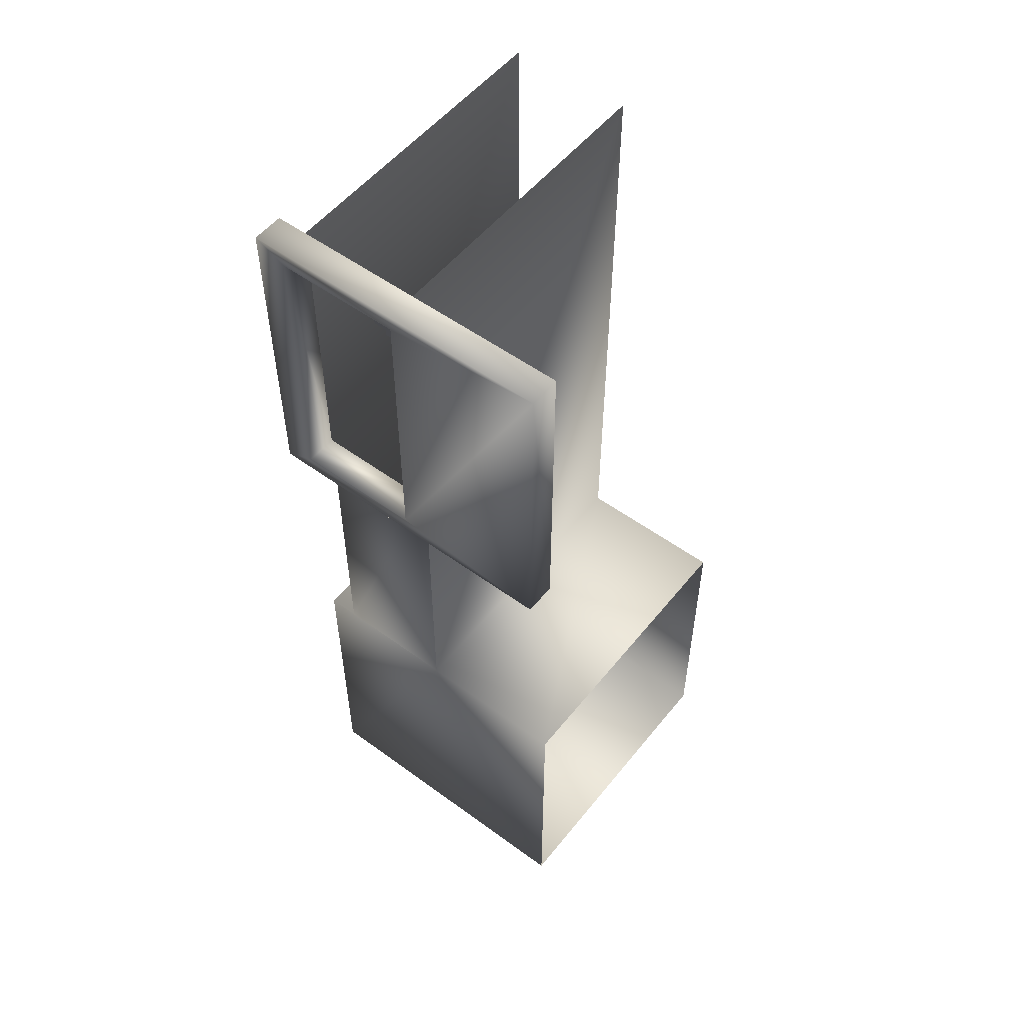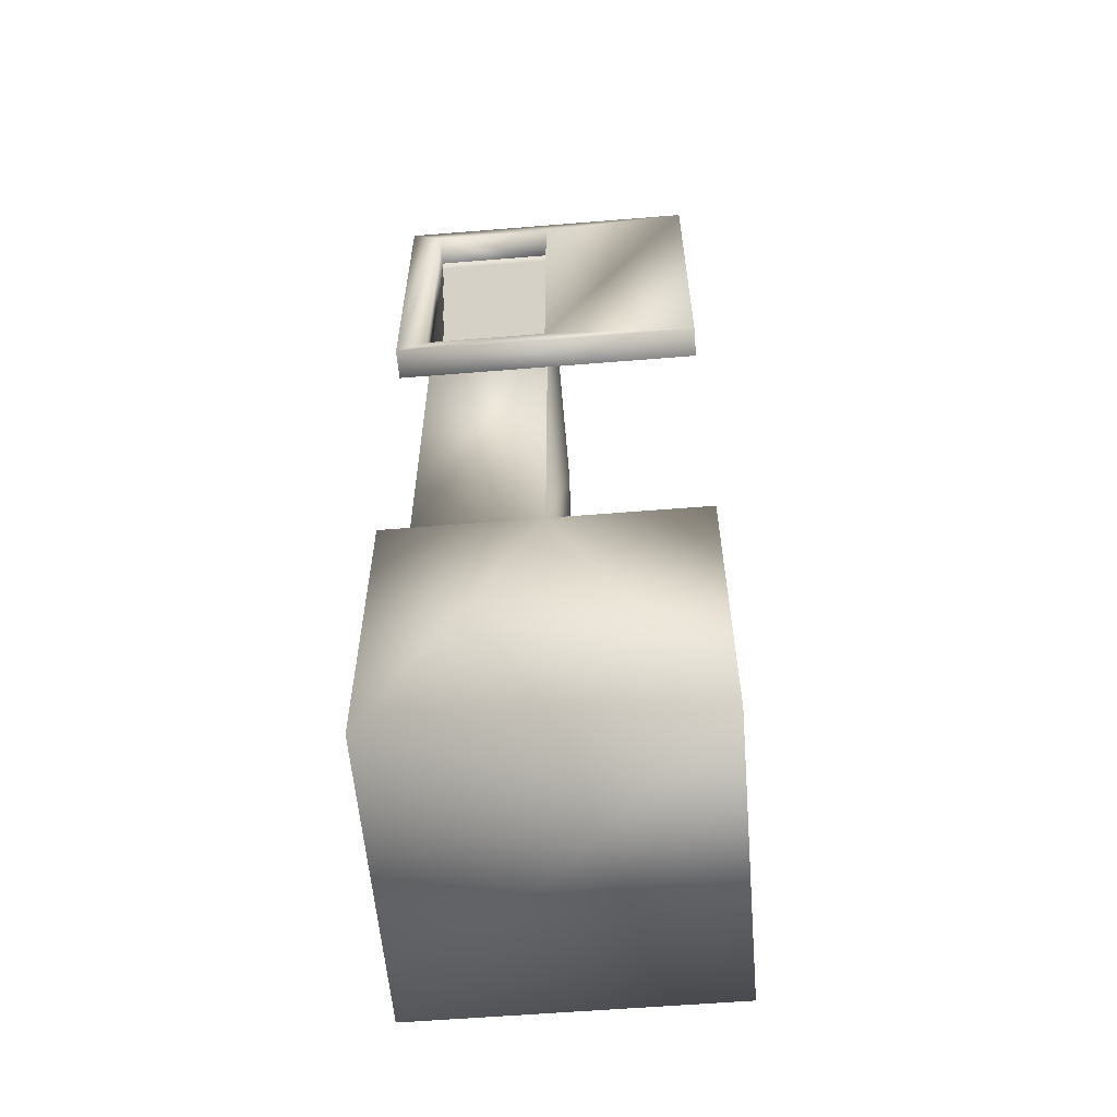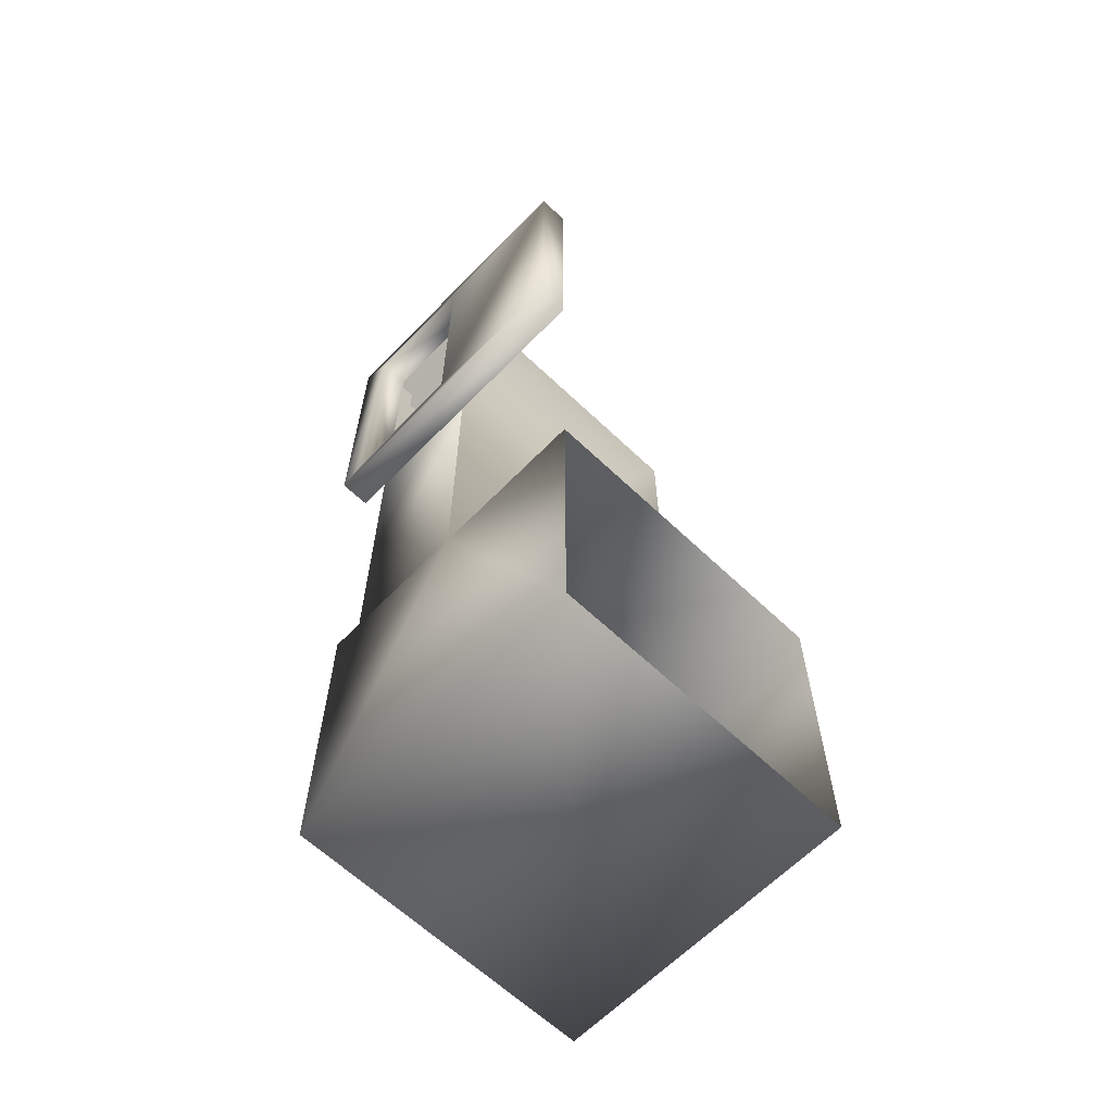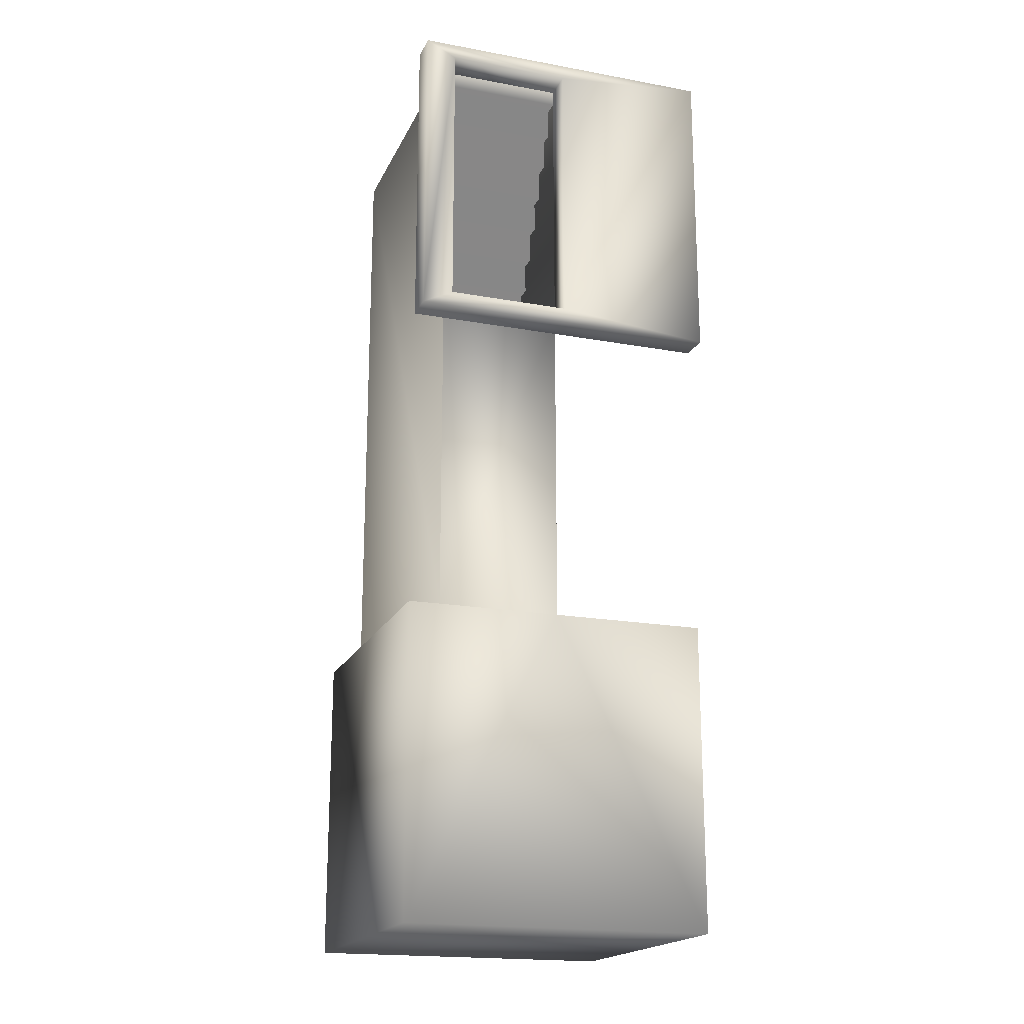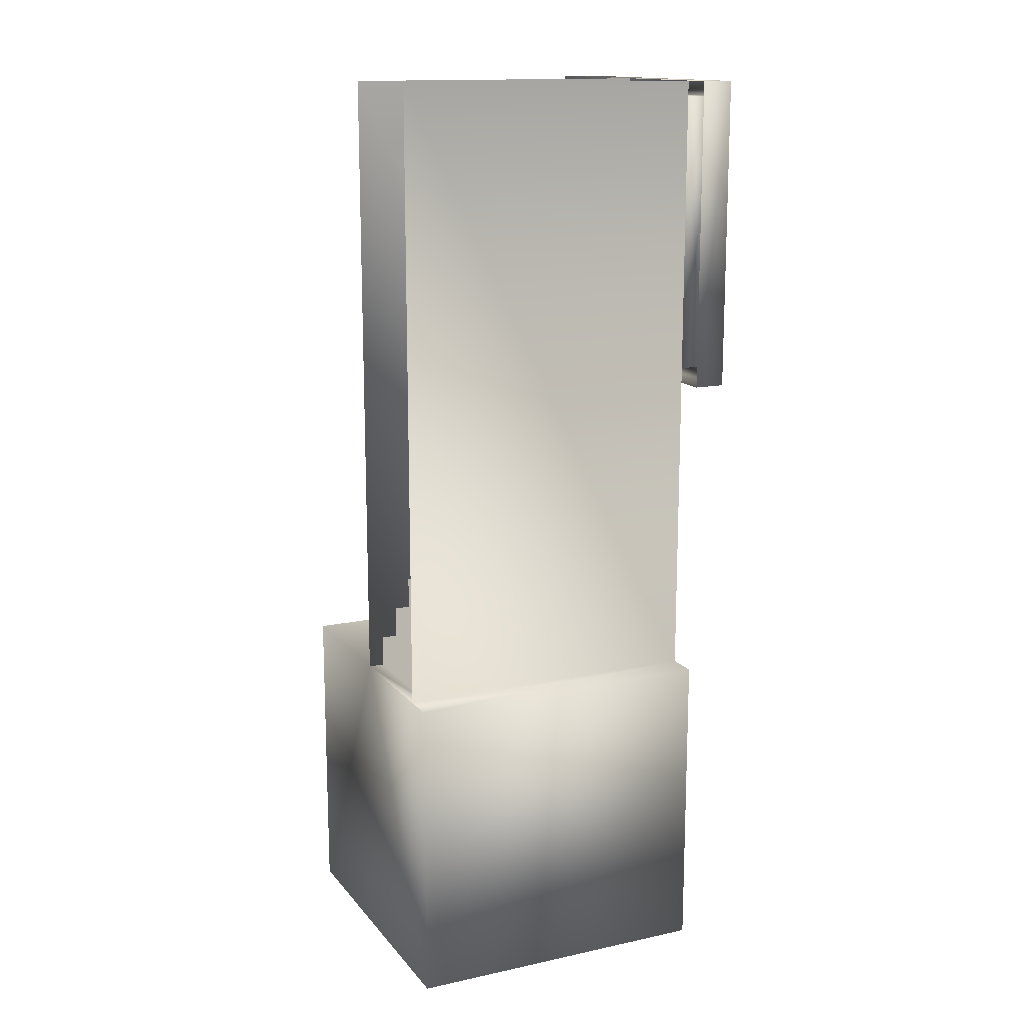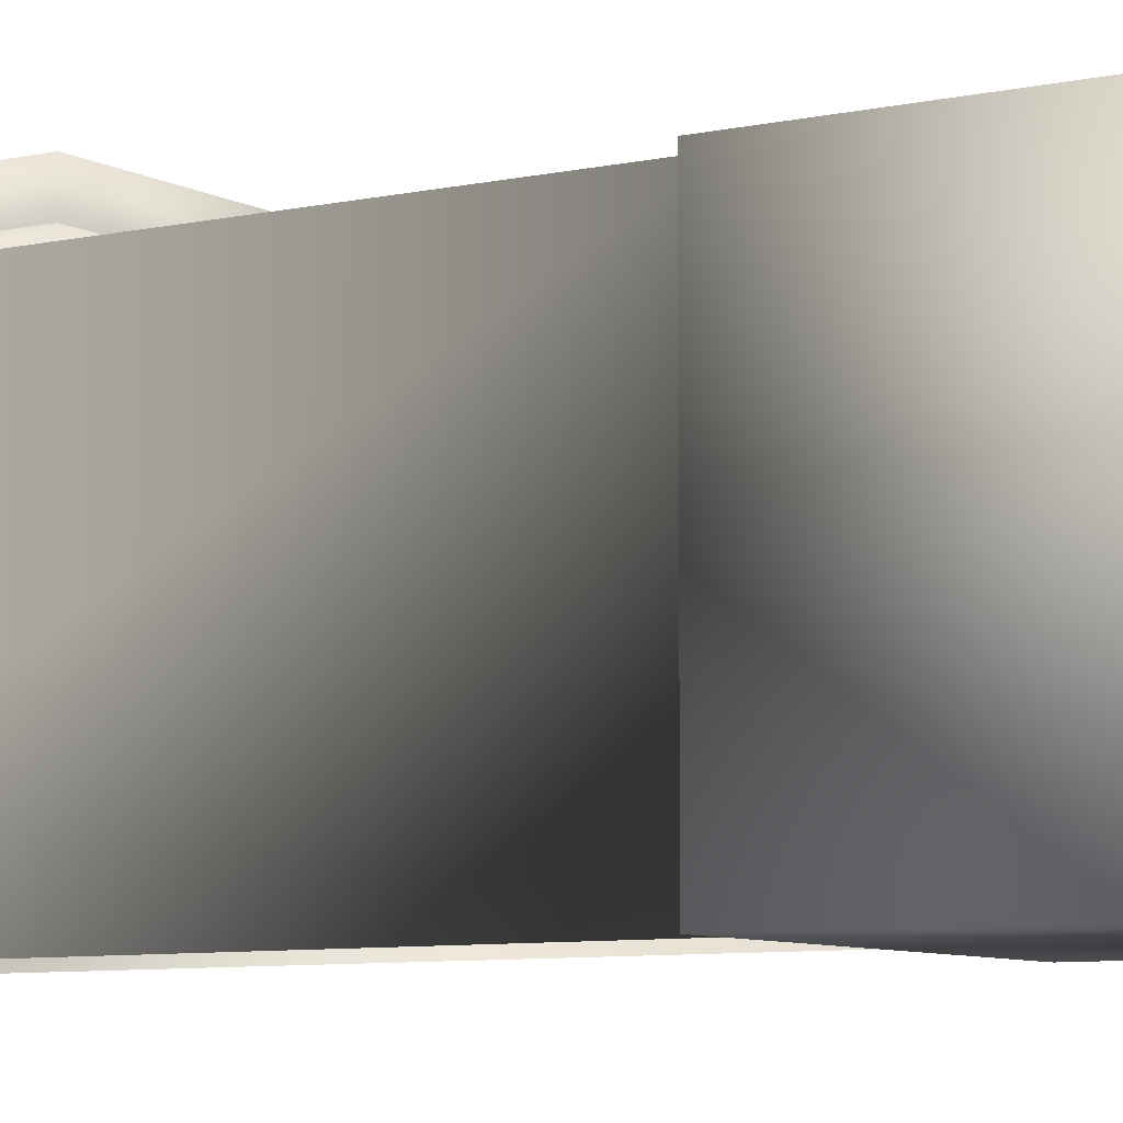
<metadata>
{"format":"obj","ext":"obj","renderer":"f3d","projection":"perspective","resolution":1024,"background":"white","views":[{"elev":53.8,"azim":-142.1,"up":"+Z"},{"elev":-58.3,"azim":-175.2,"up":"+Z"},{"elev":-62.8,"azim":-134.0,"up":"+Z"},{"elev":-19.0,"azim":160.9,"up":"+Z"},{"elev":14.6,"azim":65.1,"up":"+Z"},{"elev":-7.3,"azim":123.1,"up":"+Y"}]}
</metadata>
<code>
v  0 -5 -5
v  4 -4.499 -5
v  4 -5 -5
v  0 -4.499 -5
v  -5 5 5
v  -5 6 5
v  5 6 5
v  5 5 5
v  -5 5 15
v  -5 6 15
v  5 6 15
v  5 5 15
v  4 6 14.5
v  0 5 14.5
v  0 6 14.5
v  4 5 14.5
v  0 6 5.5
v  0 5 5.5
v  4 6 5.5
v  4 5 5.5
v  0 -2.499 -1
v  4 -2.5 8e-06
v  4 -2.499 -1
v  0 -2.5 8e-06
v  0 -3 -1
v  4 -3 -1
v  0 -1.999 1
v  4 -1.5 1
v  4 -1.999 1
v  0 -1.5 1
v  4 -2 8e-06
v  0 -2 8e-06
v  0 -0.9995 2
v  4 -1 3
v  4 -0.9995 2
v  0 -1 3
v  4 -1.5 2
v  0 -1.5 2
v  4 -0.5 3
v  0 -0.5 3
v  4 -0.4995 4
v  0 -0.4995 4
v  0 0.000534 4
v  4 0 5
v  4 0.000534 4
v  0 0 5
v  0 0.5005 6
v  4 1 6
v  4 0.5005 6
v  0 1 6
v  4 0.5 5
v  0 0.5 5
v  0 1.501 7
v  4 1.5 8
v  4 1.501 7
v  0 1.5 8
v  4 1 7
v  0 1 7
v  4 2 8
v  0 2 8
v  4 2.001 9
v  0 2.001 9
v  0 2.501 9
v  4 2.5 10
v  4 2.501 9
v  0 2.5 10
v  0 3.001 11
v  4 3.5 11
v  4 3.001 11
v  0 3.5 11
v  4 3 10
v  0 3 10
v  0 4.001 12
v  4 4 13
v  4 4.001 12
v  0 4 13
v  4 3.5 12
v  0 3.5 12
v  4 4.5 13
v  0 4.5 13
v  4 4.501 14
v  0 4.501 14
v  0 5.001 14
v  4 5 14.75
v  4 5.001 14
v  0 5 14.75
v  4 -4.5 -4
v  0 -4.5 -4
v  0 -3.999 -3
v  4 -3.5 -3
v  4 -3.999 -3
v  0 -3.5 -3
v  4 -4 -4
v  0 -4 -4
v  0 -2.999 -2
v  4 -2.999 -2
v  4 -3.5 -2
v  0 -3.5 -2
v  5 5.001 -15
v  5 -4.999 -15
v  5 -5 -5
v  5 5 -5
v  -5 5 -15
v  -5 -5 -15
v  -5 -5 -5
v  -5 5 -5
v  0 5 -5
v  4 5 -5
v  4 -5 15
v  4 5 15
v  0 -5 15
v  0 5 15
g objobjobjDuplicate05
f 1 2 3
f 2 1 4
f 5 6 7
f 7 8 5
f 5 9 10
f 10 6 5
f 10 9 11
f 11 9 12
f 12 8 11
f 11 8 7
f 13 14 15
f 16 14 13
f 17 18 19
f 19 18 20
f 15 14 18
f 18 17 15
f 13 19 20
f 20 16 13
f 10 15 17
f 17 6 10
f 19 7 17
f 17 7 6
f 13 11 7
f 7 19 13
f 13 15 11
f 11 15 10
f 21 22 23
f 22 21 24
f 25 23 26
f 23 25 21
f 27 28 29
f 28 27 30
f 24 31 22
f 31 24 32
f 32 29 31
f 29 32 27
f 33 34 35
f 34 33 36
f 30 37 28
f 37 30 38
f 38 35 37
f 35 38 33
f 36 39 34
f 39 36 40
f 40 41 39
f 41 40 42
f 43 44 45
f 44 43 46
f 42 45 41
f 45 42 43
f 47 48 49
f 48 47 50
f 46 51 44
f 51 46 52
f 52 49 51
f 49 52 47
f 53 54 55
f 54 53 56
f 50 57 48
f 57 50 58
f 58 55 57
f 55 58 53
f 56 59 54
f 59 56 60
f 60 61 59
f 61 60 62
f 63 64 65
f 64 63 66
f 62 65 61
f 65 62 63
f 67 68 69
f 68 67 70
f 66 71 64
f 71 66 72
f 72 69 71
f 69 72 67
f 73 74 75
f 74 73 76
f 70 77 68
f 77 70 78
f 78 75 77
f 75 78 73
f 76 79 74
f 79 76 80
f 80 81 79
f 81 80 82
f 83 84 85
f 84 83 86
f 82 85 81
f 85 82 83
f 4 87 2
f 87 4 88
f 89 90 91
f 90 89 92
f 88 93 87
f 93 88 94
f 94 91 93
f 91 94 89
f 95 26 96
f 26 95 25
f 92 97 90
f 97 92 98
f 98 96 97
f 96 98 95
f 99 100 101
f 101 102 99
f 100 103 104
f 99 103 100
f 1 105 106
f 106 107 1
f 106 103 107
f 107 103 99
f 99 102 107
f 1 104 105
f 1 100 104
f 100 1 101
f 101 3 108
f 108 102 101
f 107 108 18
f 18 108 20
f 108 3 109
f 109 110 108
f 111 1 107
f 107 112 111
g

</code>
